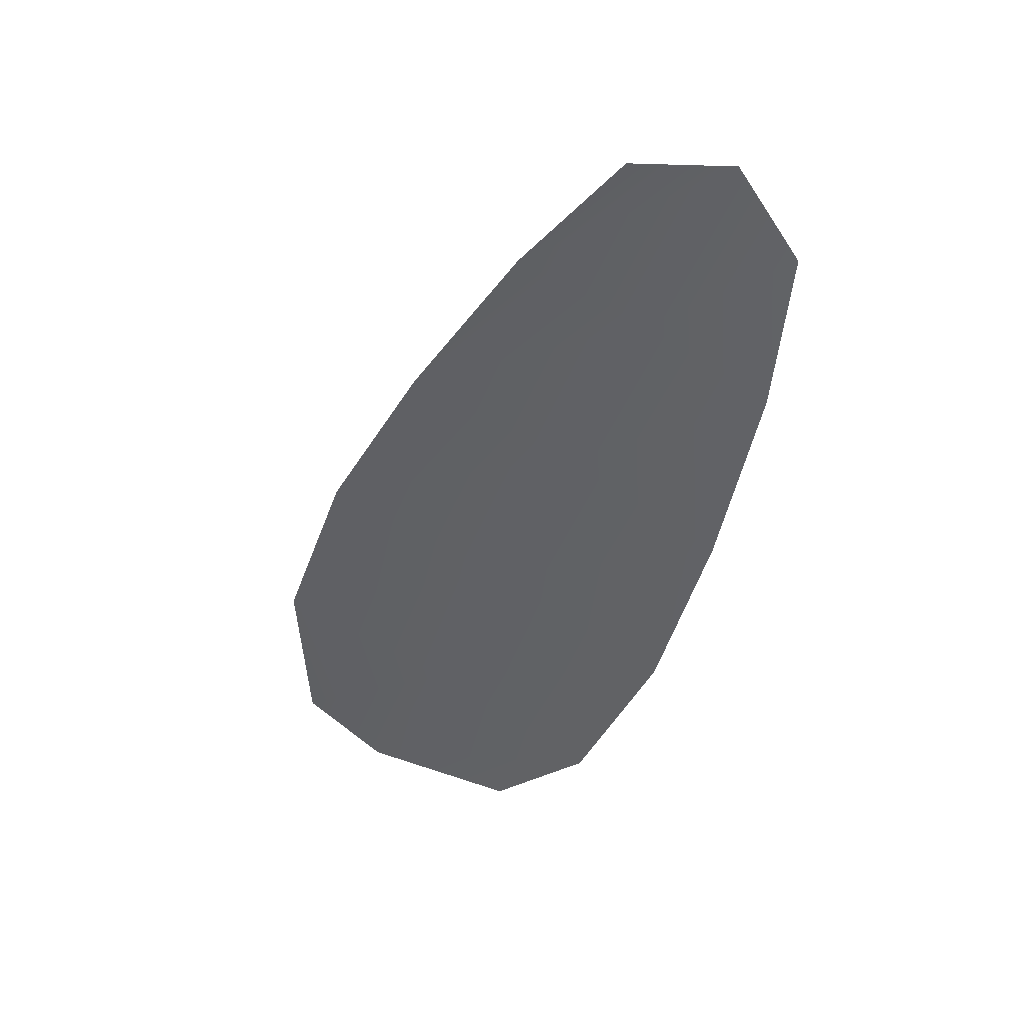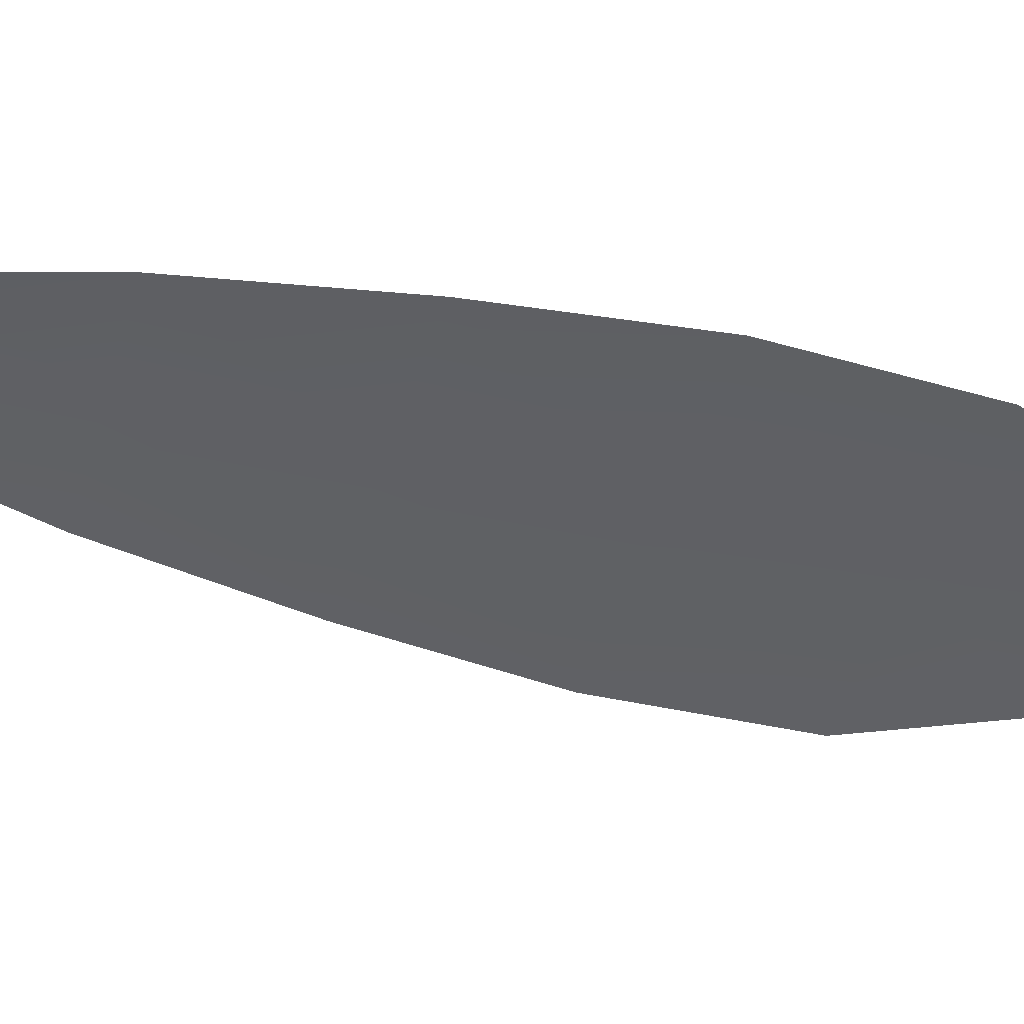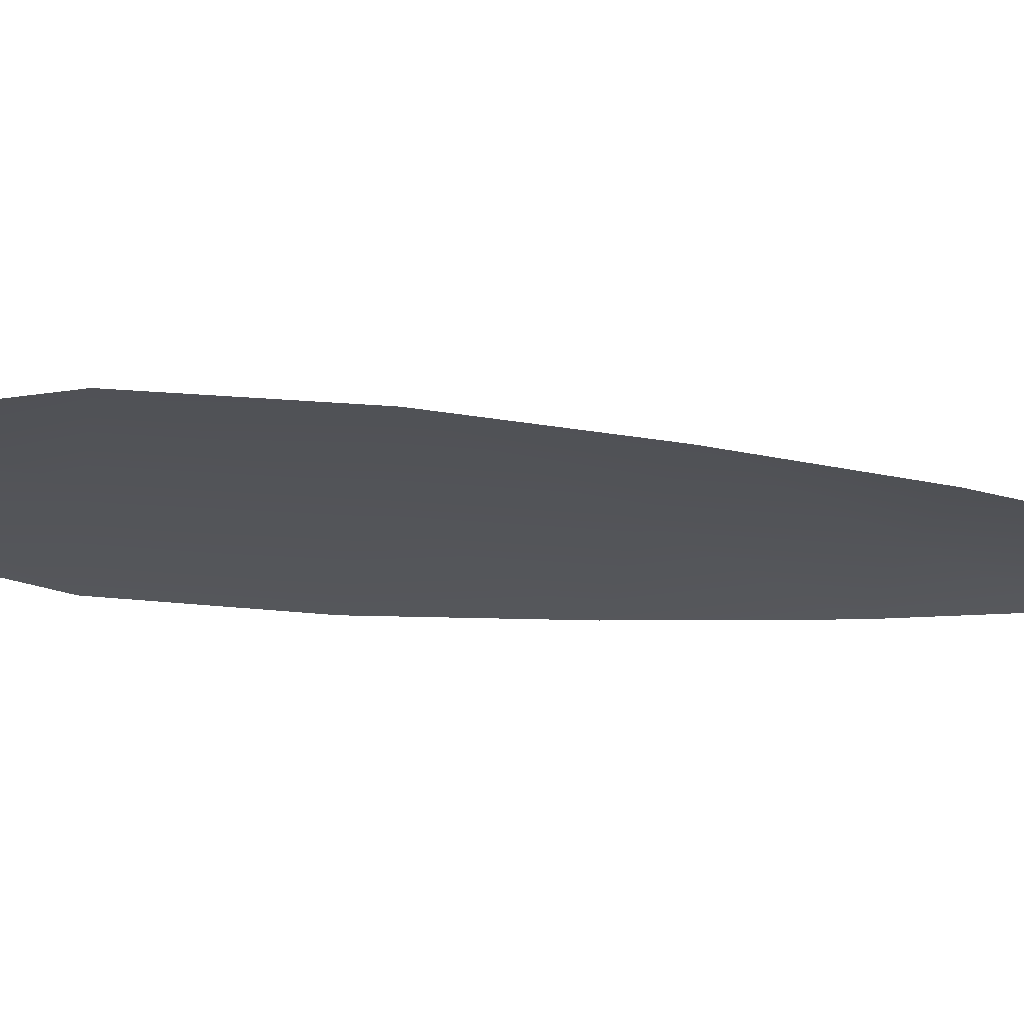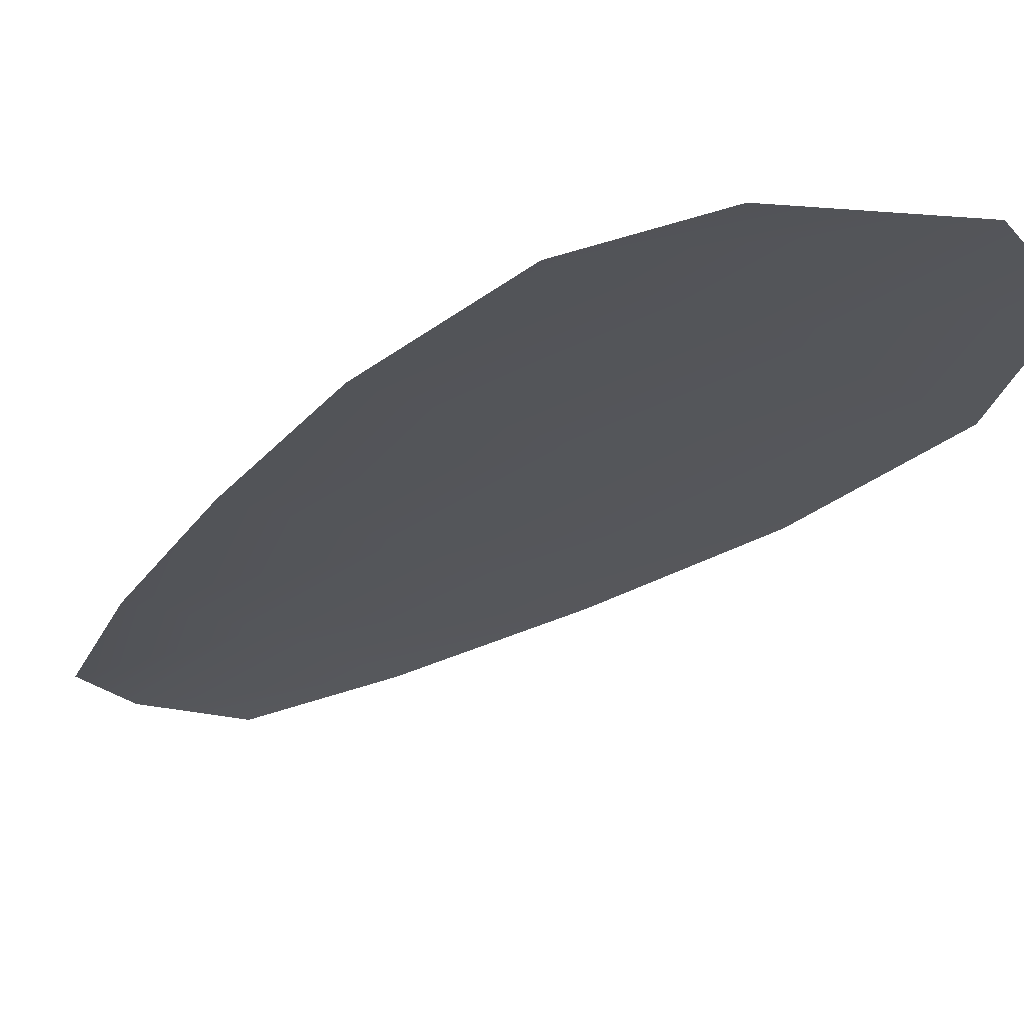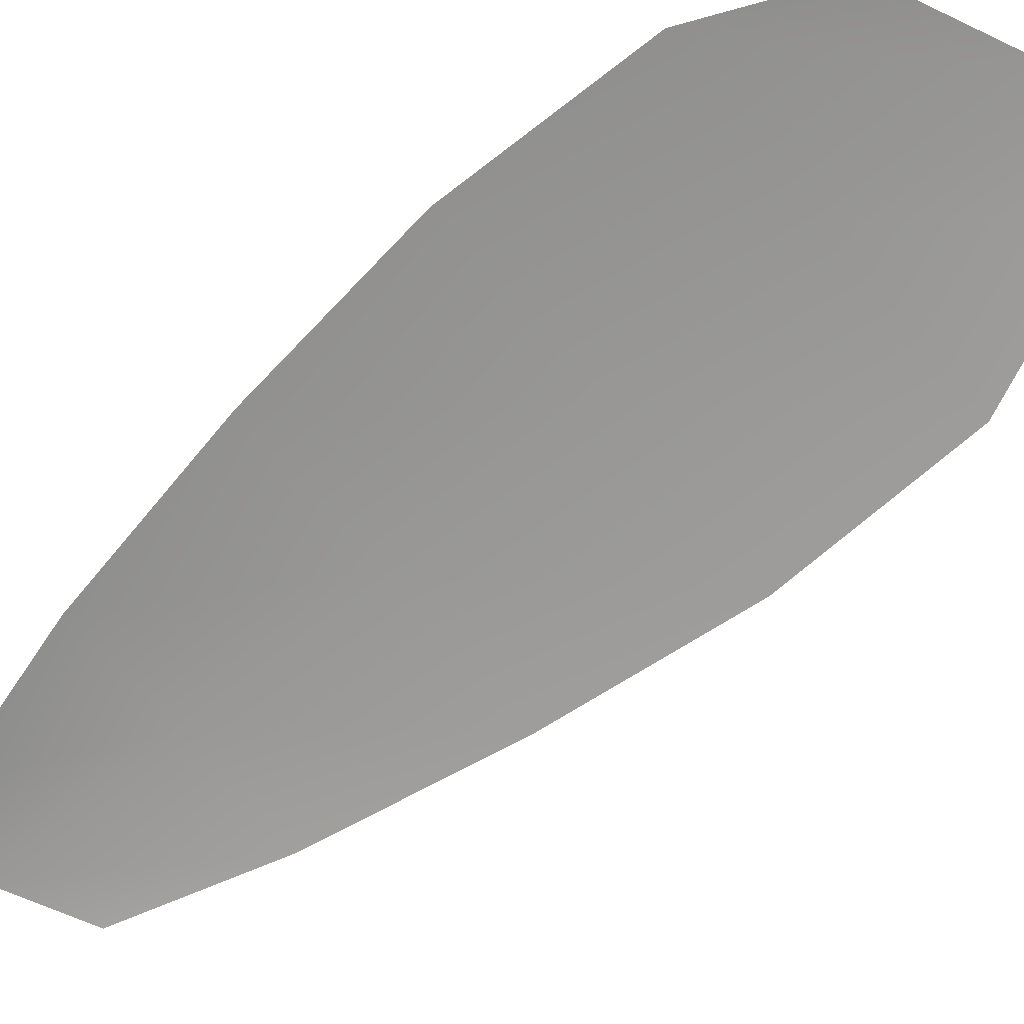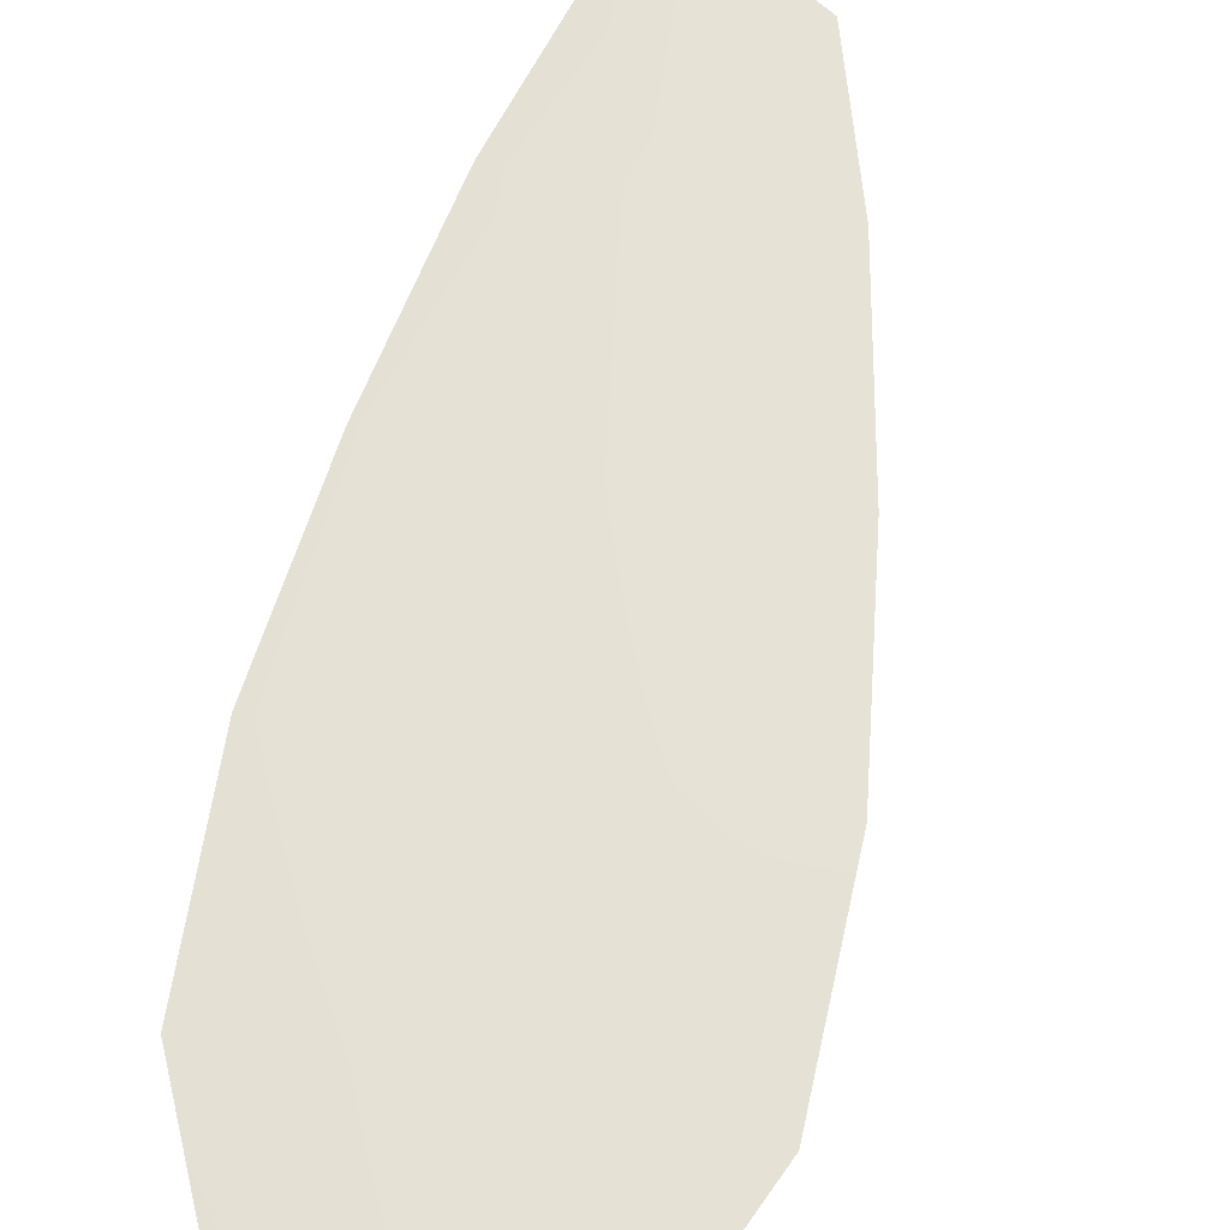
<metadata>
{"format":"obj","ext":"obj","renderer":"f3d","projection":"perspective","resolution":1024,"background":"white","views":[{"elev":44.0,"azim":-158.5,"up":"+Y"},{"elev":-44.9,"azim":-85.9,"up":"+Z"},{"elev":-23.7,"azim":101.6,"up":"+Z"},{"elev":-24.9,"azim":-15.7,"up":"+Z"},{"elev":-67.9,"azim":-29.3,"up":"+Z"},{"elev":64.6,"azim":31.6,"up":"+Z"}]}
</metadata>
<code>
o feather_flight_secondary_010
v 0.2525 0.1819 0.0331
v 0.2426 0.1781 0.03312
v 0.2751 0.1281 0.03335
v 0.2601 0.1245 0.03337
v 0.2465 0.1828 0.03373
v 0.2702 0.1239 0.0339
v 0.2587 0.1737 0.03314
v 0.2655 0.1625 0.03319
v 0.2715 0.1511 0.03324
v 0.2757 0.1389 0.0333
v 0.2539 0.1306 0.03334
v 0.249 0.1425 0.03329
v 0.2458 0.155 0.03323
v 0.2435 0.1679 0.03317
v 0.2511 0.1708 0.03379
v 0.2557 0.1588 0.03384
v 0.2602 0.1468 0.0339
v 0.2648 0.1348 0.03395
f 18 10 3 6
f 11 18 6 4
f 5 1 7 15
f 15 7 8 16
f 16 8 9 17
f 17 9 10 18
f 2 5 15 14
f 14 15 16 13
f 13 16 17 12
f 12 17 18 11

</code>
